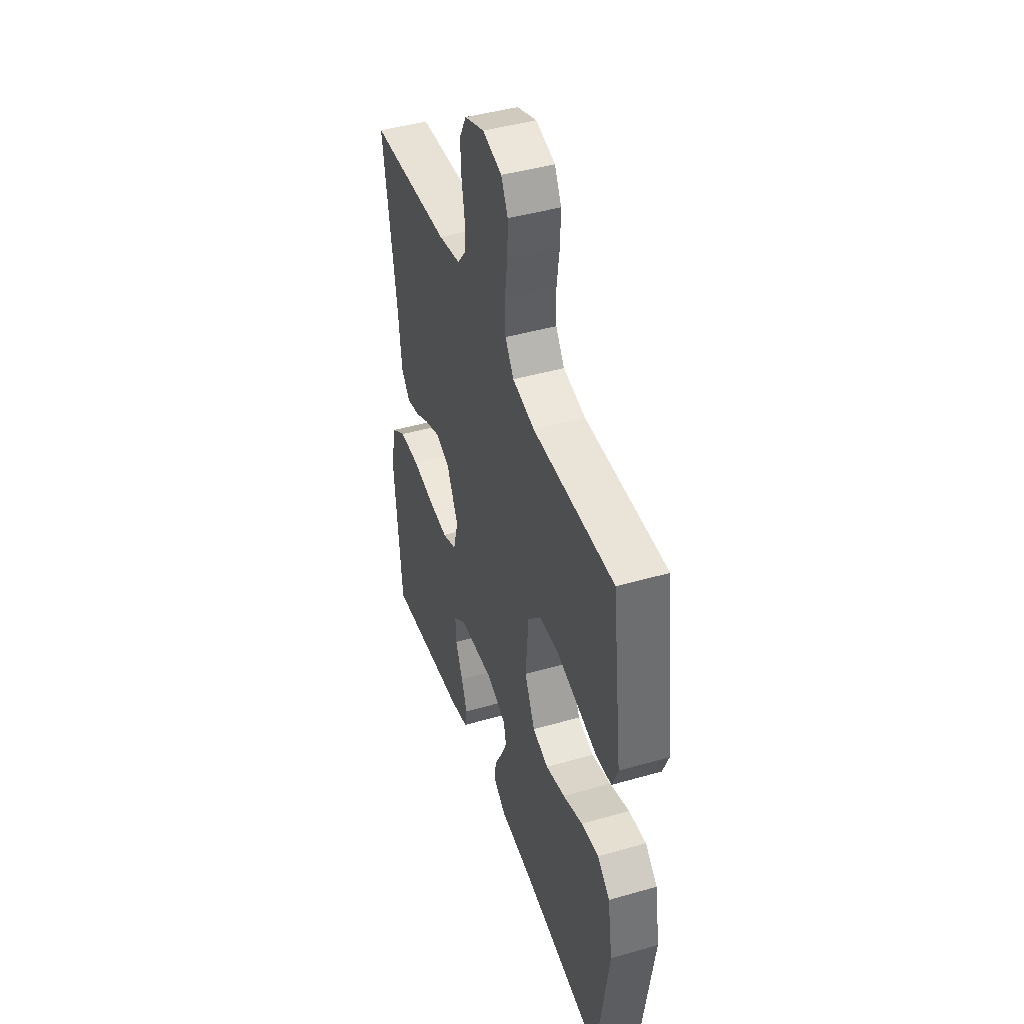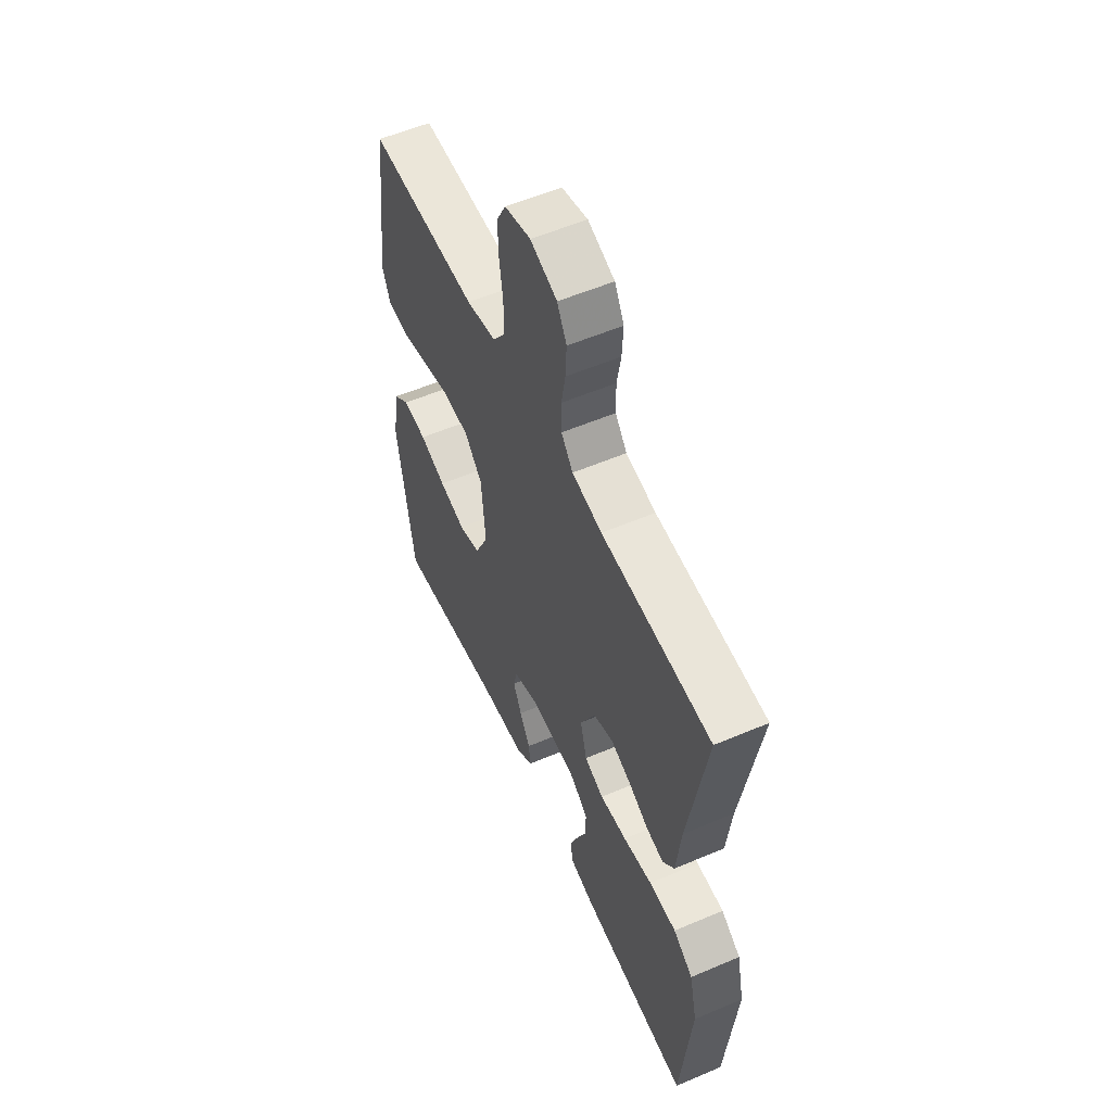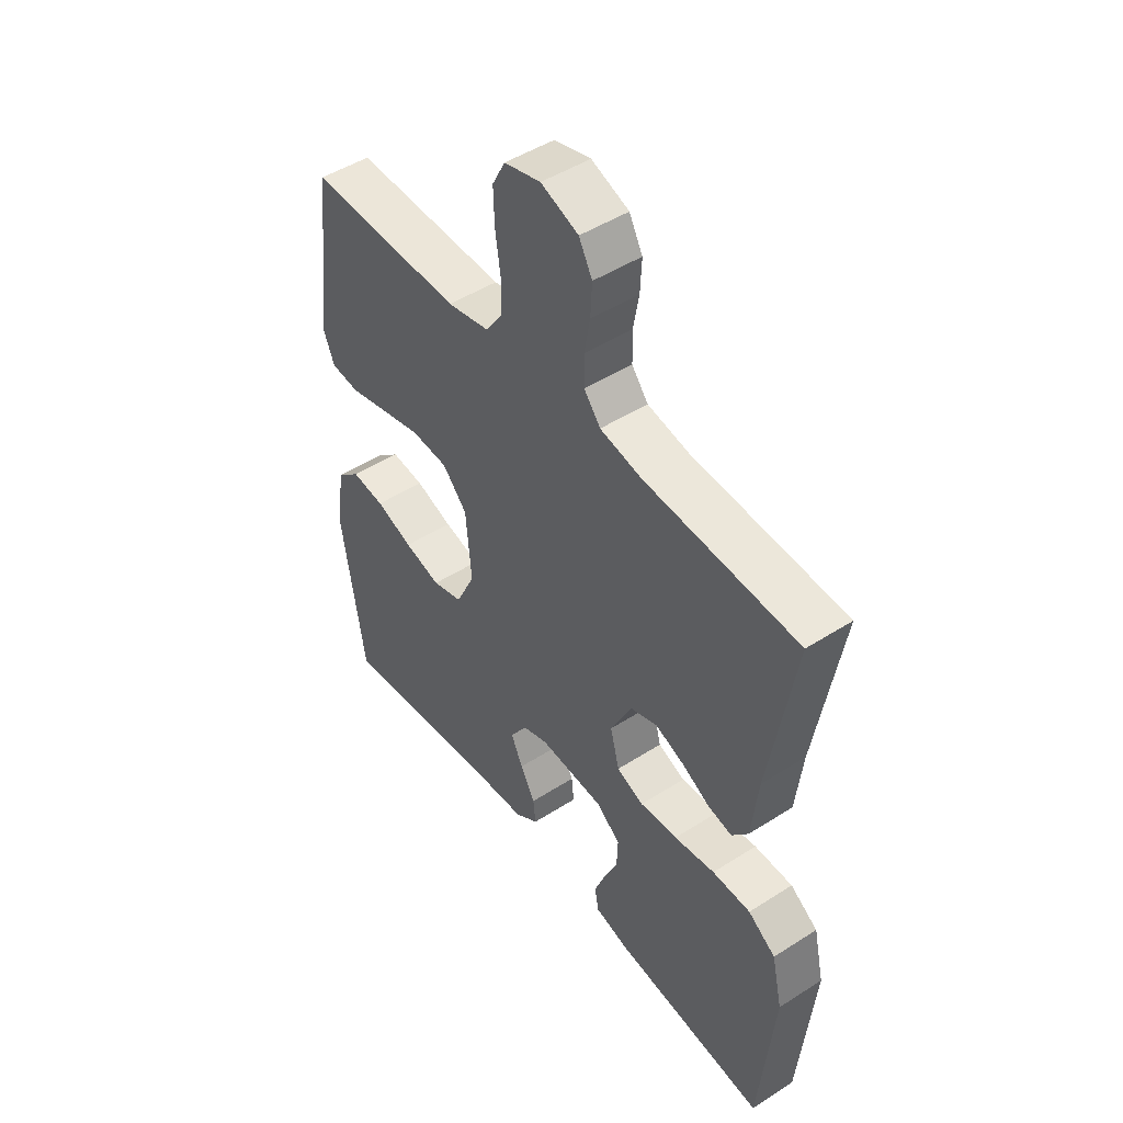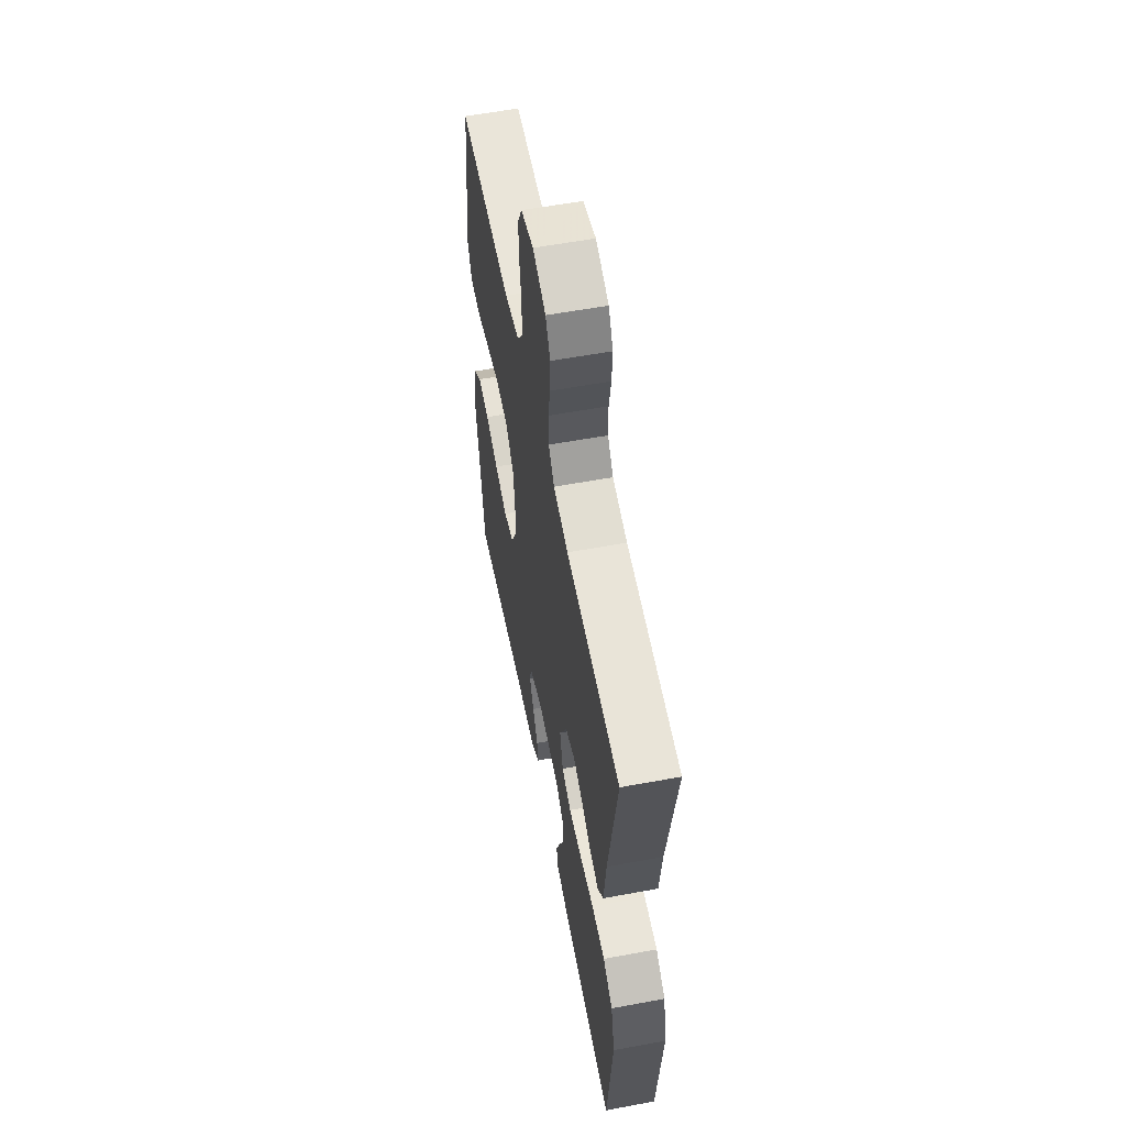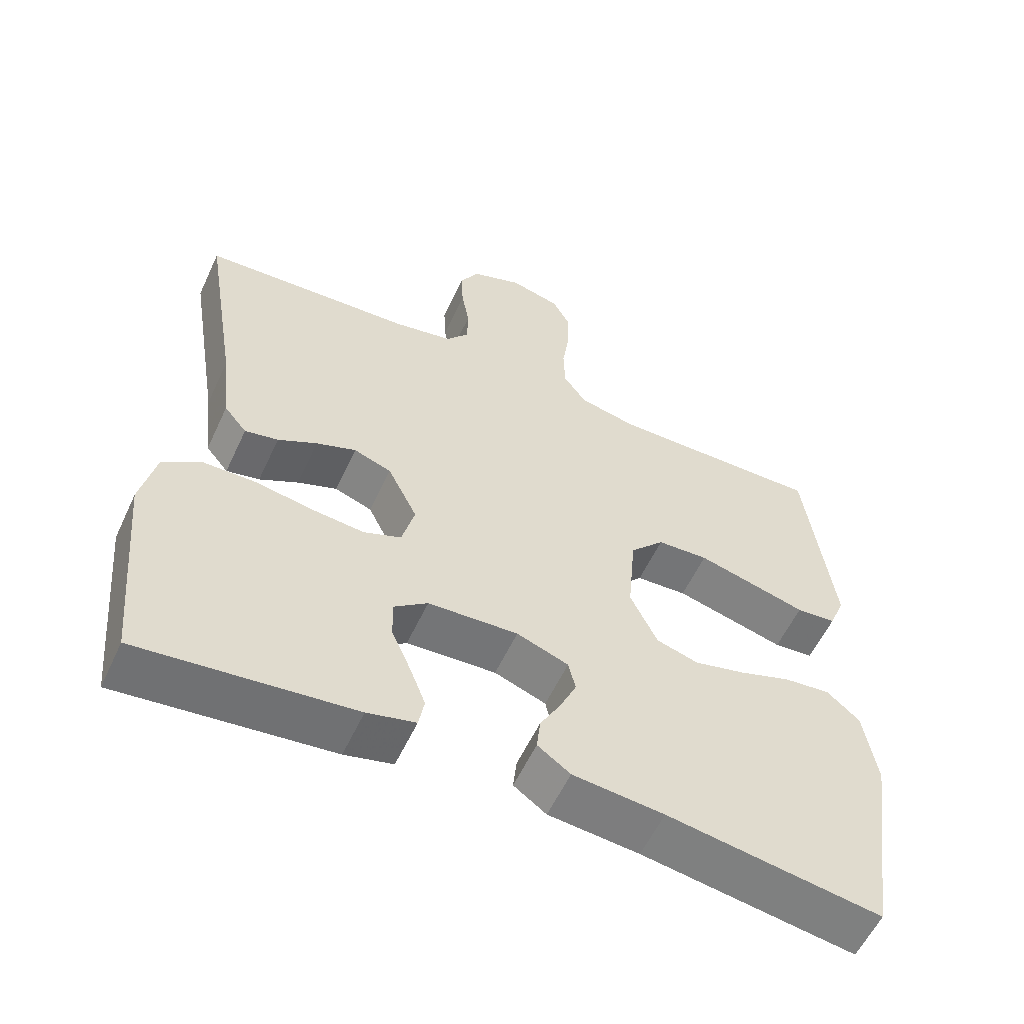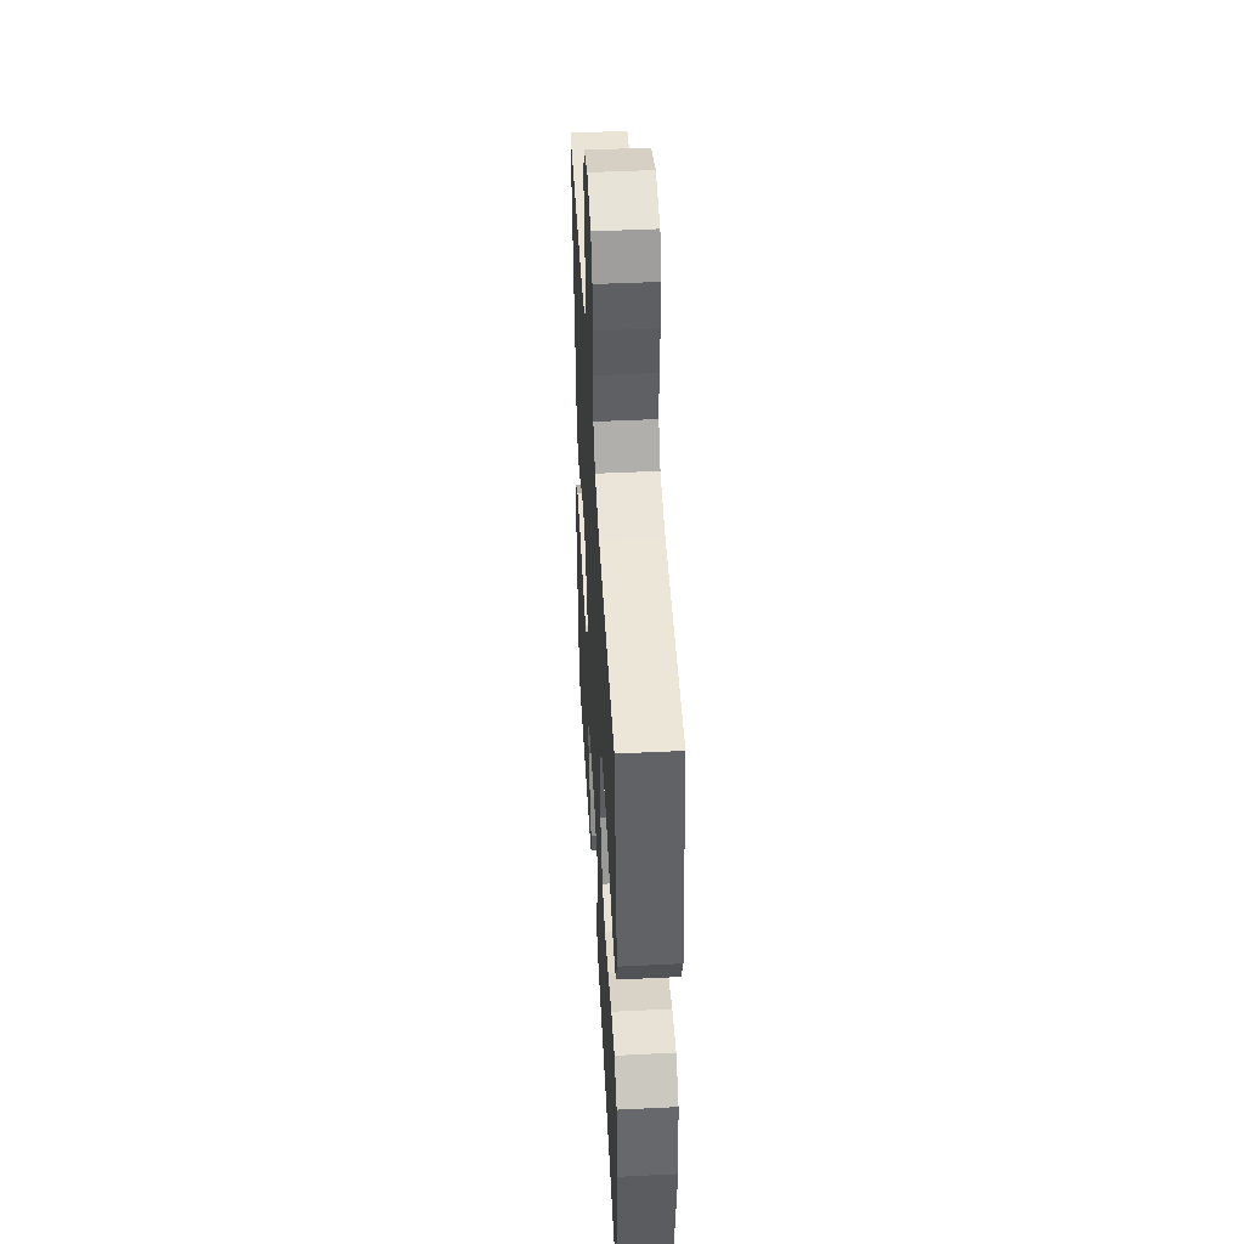
<metadata>
{"format":"obj","ext":"obj","renderer":"f3d","projection":"perspective","resolution":1024,"background":"white","views":[{"elev":44.0,"azim":71.4,"up":"+Z"},{"elev":56.2,"azim":-114.0,"up":"+Z"},{"elev":48.0,"azim":-125.7,"up":"+Z"},{"elev":57.5,"azim":-100.9,"up":"+Z"},{"elev":-57.5,"azim":-24.8,"up":"+Z"},{"elev":46.9,"azim":86.8,"up":"+Z"}]}
</metadata>
<code>
v 0.5 0.07 -0.5
v 0.2 0.07 -0.454
v 0.072 0.07 -0.442
v 0.026 0.07 -0.409
v 0.031 0.07 -0.363
v 0.06 0.07 -0.31
v 0.083 0.07 -0.259
v 0.073 0.07 -0.216
v 0 0.07 -0.189
v -0.127 0.07 -0.196
v -0.175 0.07 -0.233
v -0.173 0.07 -0.288
v -0.146 0.07 -0.35
v -0.124 0.07 -0.407
v -0.132 0.07 -0.45
v -0.2 0.07 -0.467
v -0.5 0.07 -0.5
v -0.528 0.07 -0.2
v -0.507 0.07 -0.107
v -0.453 0.07 -0.07
v -0.378 0.07 -0.069
v -0.298 0.07 -0.083
v -0.224 0.07 -0.09
v -0.171 0.07 -0.069
v -0.153 0.07 0
v -0.195 0.07 0.085
v -0.248 0.07 0.104
v -0.304 0.07 0.083
v -0.359 0.07 0.054
v -0.406 0.07 0.044
v -0.438 0.07 0.083
v -0.451 0.07 0.2
v -0.5 0.07 0.5
v -0.2 0.07 0.517
v -0.118 0.07 0.533
v -0.086 0.07 0.573
v -0.085 0.07 0.629
v -0.096 0.07 0.691
v -0.099 0.07 0.75
v -0.073 0.07 0.798
v 0 0.07 0.825
v 0.071 0.07 0.806
v 0.096 0.07 0.758
v 0.094 0.07 0.694
v 0.084 0.07 0.624
v 0.086 0.07 0.56
v 0.118 0.07 0.514
v 0.2 0.07 0.496
v 0.5 0.07 0.5
v 0.538 0.07 0.2
v 0.516 0.07 0.146
v 0.46 0.07 0.141
v 0.385 0.07 0.161
v 0.305 0.07 0.182
v 0.233 0.07 0.178
v 0.185 0.07 0.126
v 0.174 0.07 0
v 0.212 0.07 -0.08
v 0.271 0.07 -0.098
v 0.343 0.07 -0.08
v 0.416 0.07 -0.055
v 0.481 0.07 -0.048
v 0.527 0.07 -0.088
v 0.545 0.07 -0.2
v 0.5 0 -0.5
v 0.2 0 -0.454
v 0.072 0 -0.442
v 0.026 0 -0.409
v 0.031 0 -0.363
v 0.06 0 -0.31
v 0.083 0 -0.259
v 0.073 0 -0.216
v 0 0 -0.189
v -0.127 0 -0.196
v -0.175 0 -0.233
v -0.173 0 -0.288
v -0.146 0 -0.35
v -0.124 0 -0.407
v -0.132 0 -0.45
v -0.2 0 -0.467
v -0.5 0 -0.5
v -0.528 0 -0.2
v -0.507 0 -0.107
v -0.453 0 -0.07
v -0.378 0 -0.069
v -0.298 0 -0.083
v -0.224 0 -0.09
v -0.171 0 -0.069
v -0.153 0 0
v -0.195 0 0.085
v -0.248 0 0.104
v -0.304 0 0.083
v -0.359 0 0.054
v -0.406 0 0.044
v -0.438 0 0.083
v -0.451 0 0.2
v -0.5 0 0.5
v -0.2 0 0.517
v -0.118 0 0.533
v -0.086 0 0.573
v -0.085 0 0.629
v -0.096 0 0.691
v -0.099 0 0.75
v -0.073 0 0.798
v 0 0 0.825
v 0.071 0 0.806
v 0.096 0 0.758
v 0.094 0 0.694
v 0.084 0 0.624
v 0.086 0 0.56
v 0.118 0 0.514
v 0.2 0 0.496
v 0.5 0 0.5
v 0.538 0 0.2
v 0.516 0 0.146
v 0.46 0 0.141
v 0.385 0 0.161
v 0.305 0 0.182
v 0.233 0 0.178
v 0.185 0 0.126
v 0.174 0 0
v 0.212 0 -0.08
v 0.271 0 -0.098
v 0.343 0 -0.08
v 0.416 0 -0.055
v 0.481 0 -0.048
v 0.527 0 -0.088
v 0.545 0 -0.2
f 63 64 1 2
f 60 61 62 63
f 59 60 63 2
f 58 59 2 3
f 57 58 3
f 56 57 3
f 50 51 52 53
f 48 49 50 53
f 47 48 53 54
f 46 47 54 55
f 42 43 44 45
f 42 45 46
f 41 42 46
f 40 41 46
f 37 38 39 40
f 36 37 40 46
f 35 36 46 55
f 32 33 34
f 28 29 30 31
f 27 28 31 32
f 26 27 32 34
f 19 20 21 22
f 19 22 23
f 18 19 23
f 17 18 23
f 16 17 23 24
f 12 13 14 15
f 12 15 16
f 11 12 16
f 3 4 5 6
f 3 6 7
f 56 3 7
f 34 35 55 56
f 25 26 34 56
f 11 16 24 25
f 10 11 25 56
f 9 10 56
f 8 9 56
f 7 8 56
f 66 65 128 127
f 127 126 125 124
f 66 127 124 123
f 67 66 123 122
f 67 122 121
f 67 121 120
f 117 116 115 114
f 117 114 113 112
f 118 117 112 111
f 119 118 111 110
f 109 108 107 106
f 110 109 106
f 110 106 105
f 110 105 104
f 104 103 102 101
f 110 104 101 100
f 119 110 100 99
f 98 97 96
f 95 94 93 92
f 96 95 92 91
f 98 96 91 90
f 86 85 84 83
f 87 86 83
f 87 83 82
f 87 82 81
f 88 87 81 80
f 79 78 77 76
f 80 79 76
f 80 76 75
f 70 69 68 67
f 71 70 67
f 71 67 120
f 120 119 99 98
f 120 98 90 89
f 89 88 80 75
f 120 89 75 74
f 120 74 73
f 120 73 72
f 120 72 71
f 1 65 66 2
f 2 66 67 3
f 3 67 68 4
f 4 68 69 5
f 5 69 70 6
f 6 70 71 7
f 7 71 72 8
f 8 72 73 9
f 9 73 74 10
f 10 74 75 11
f 11 75 76 12
f 12 76 77 13
f 13 77 78 14
f 14 78 79 15
f 15 79 80 16
f 16 80 81 17
f 17 81 82 18
f 18 82 83 19
f 19 83 84 20
f 20 84 85 21
f 21 85 86 22
f 22 86 87 23
f 23 87 88 24
f 24 88 89 25
f 25 89 90 26
f 26 90 91 27
f 27 91 92 28
f 28 92 93 29
f 29 93 94 30
f 30 94 95 31
f 31 95 96 32
f 32 96 97 33
f 33 97 98 34
f 34 98 99 35
f 35 99 100 36
f 36 100 101 37
f 37 101 102 38
f 38 102 103 39
f 39 103 104 40
f 40 104 105 41
f 41 105 106 42
f 42 106 107 43
f 43 107 108 44
f 44 108 109 45
f 45 109 110 46
f 46 110 111 47
f 47 111 112 48
f 48 112 113 49
f 49 113 114 50
f 50 114 115 51
f 51 115 116 52
f 52 116 117 53
f 53 117 118 54
f 54 118 119 55
f 55 119 120 56
f 56 120 121 57
f 57 121 122 58
f 58 122 123 59
f 59 123 124 60
f 60 124 125 61
f 61 125 126 62
f 62 126 127 63
f 63 127 128 64
f 64 128 65 1

</code>
